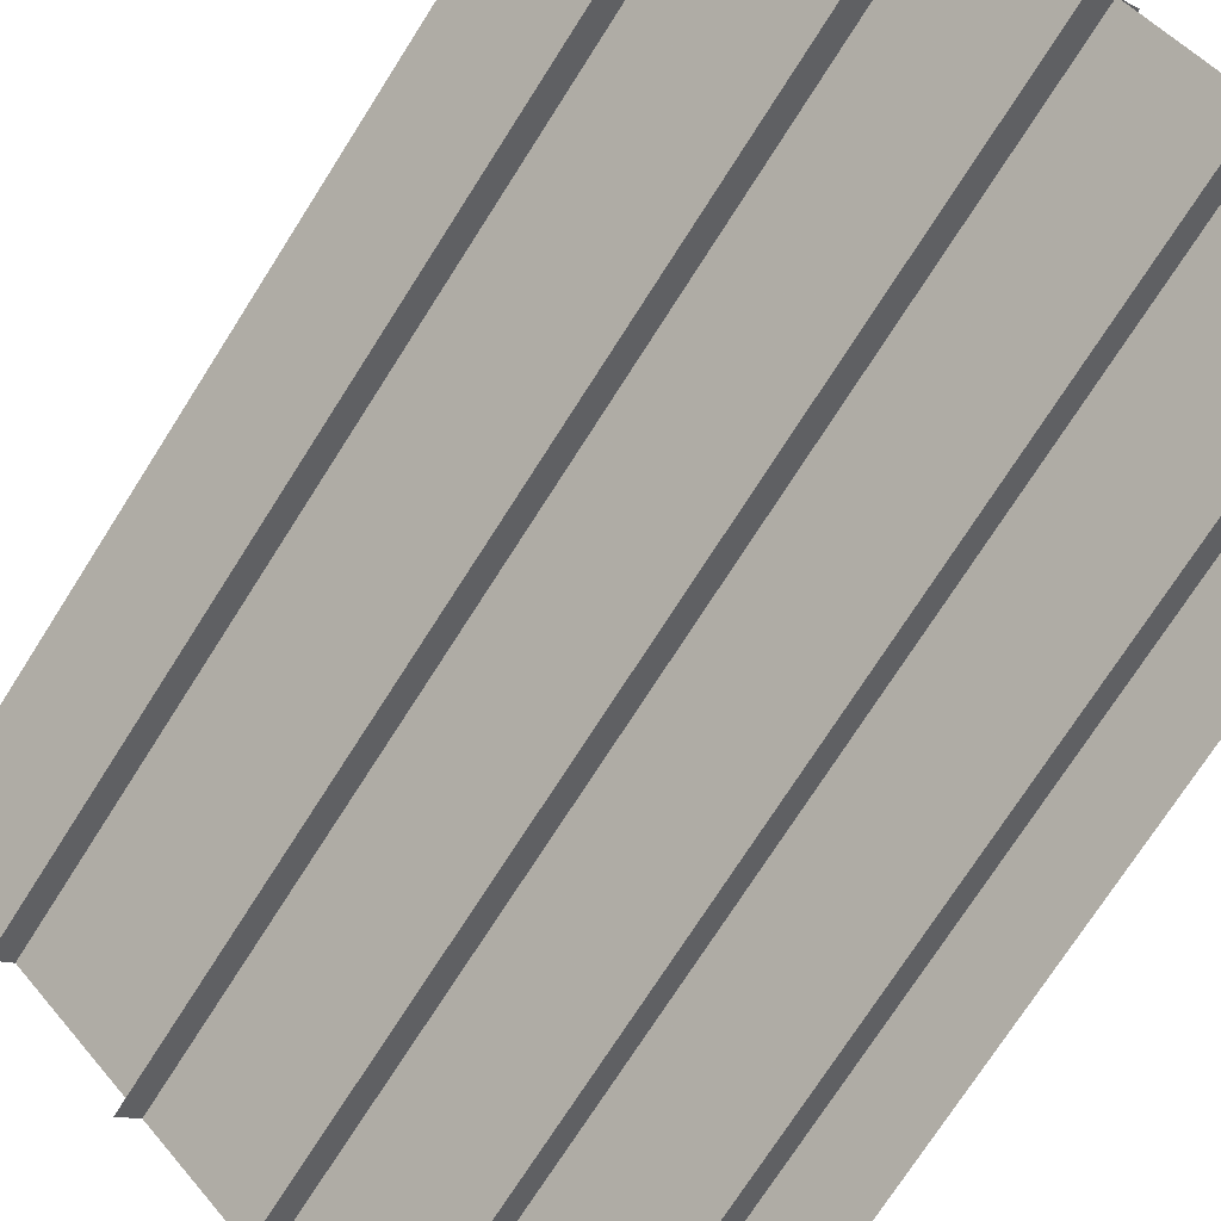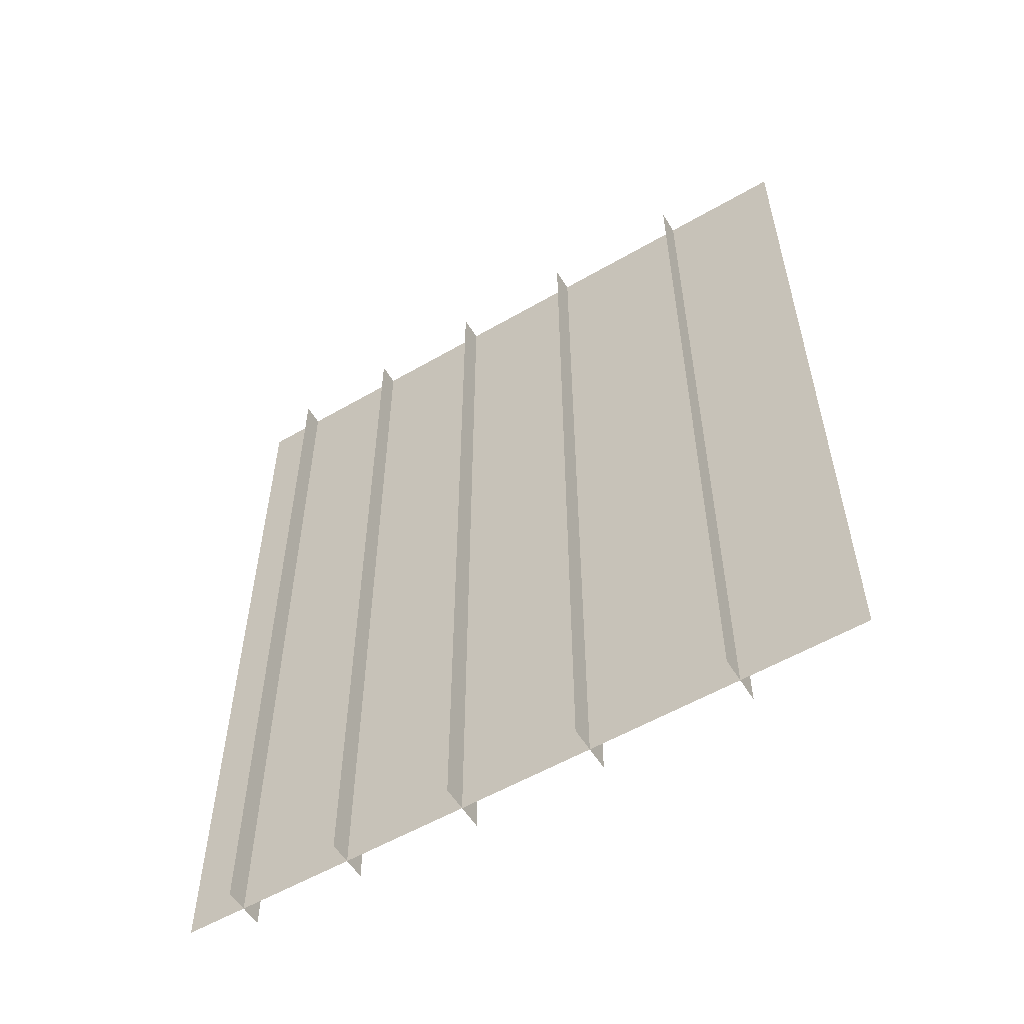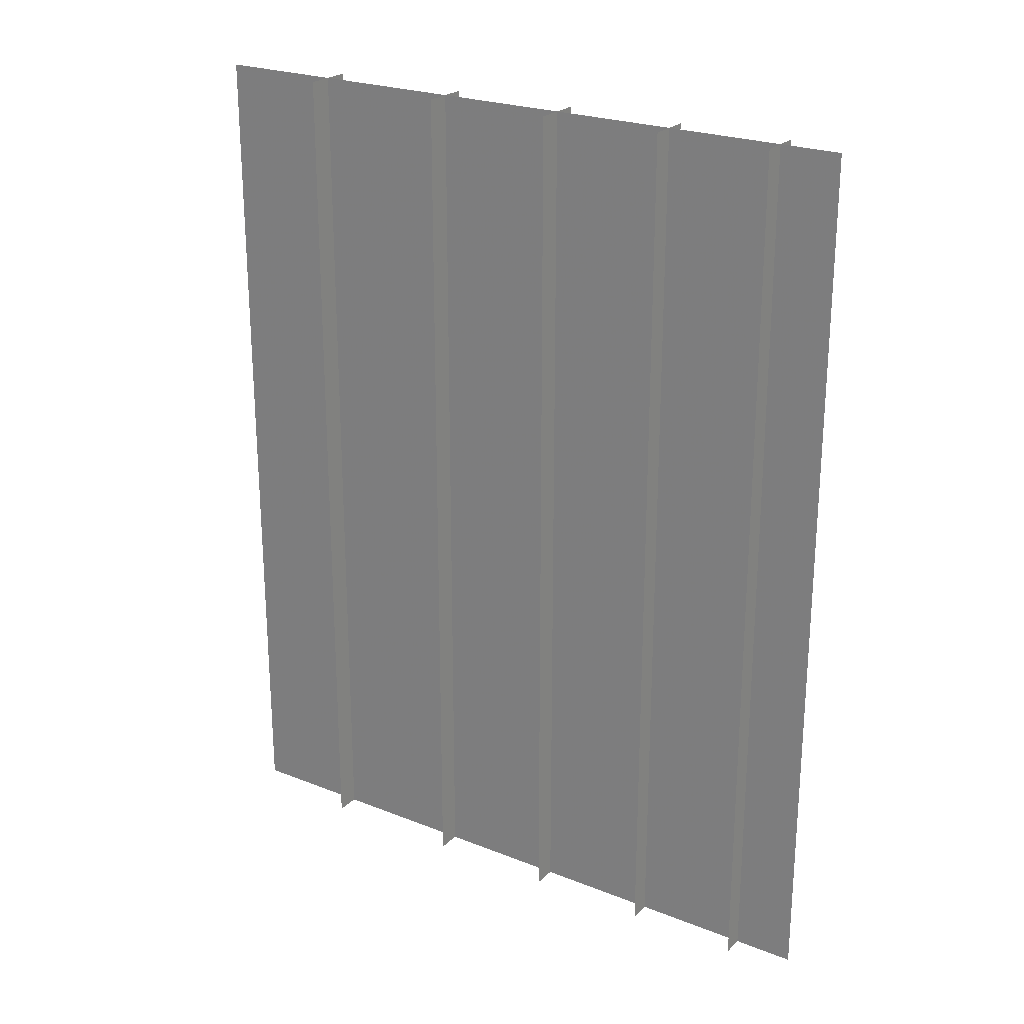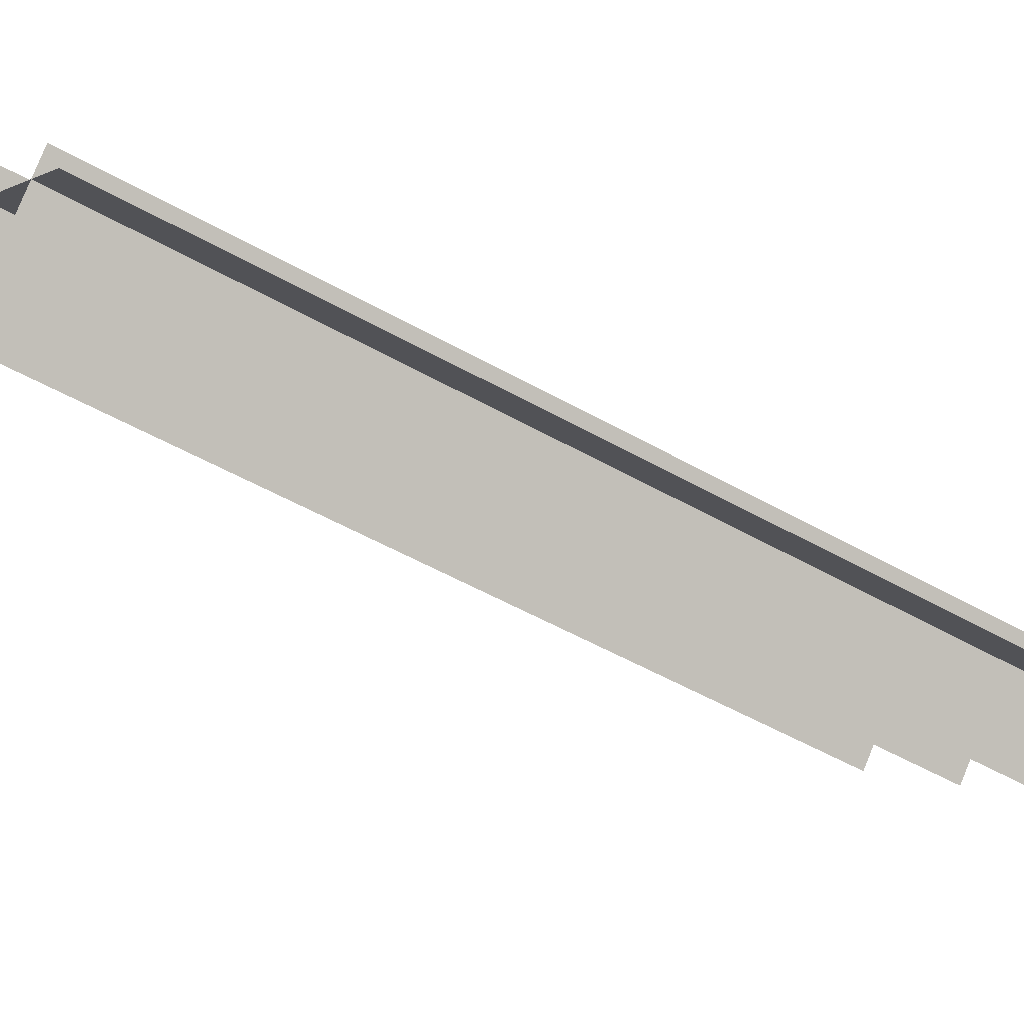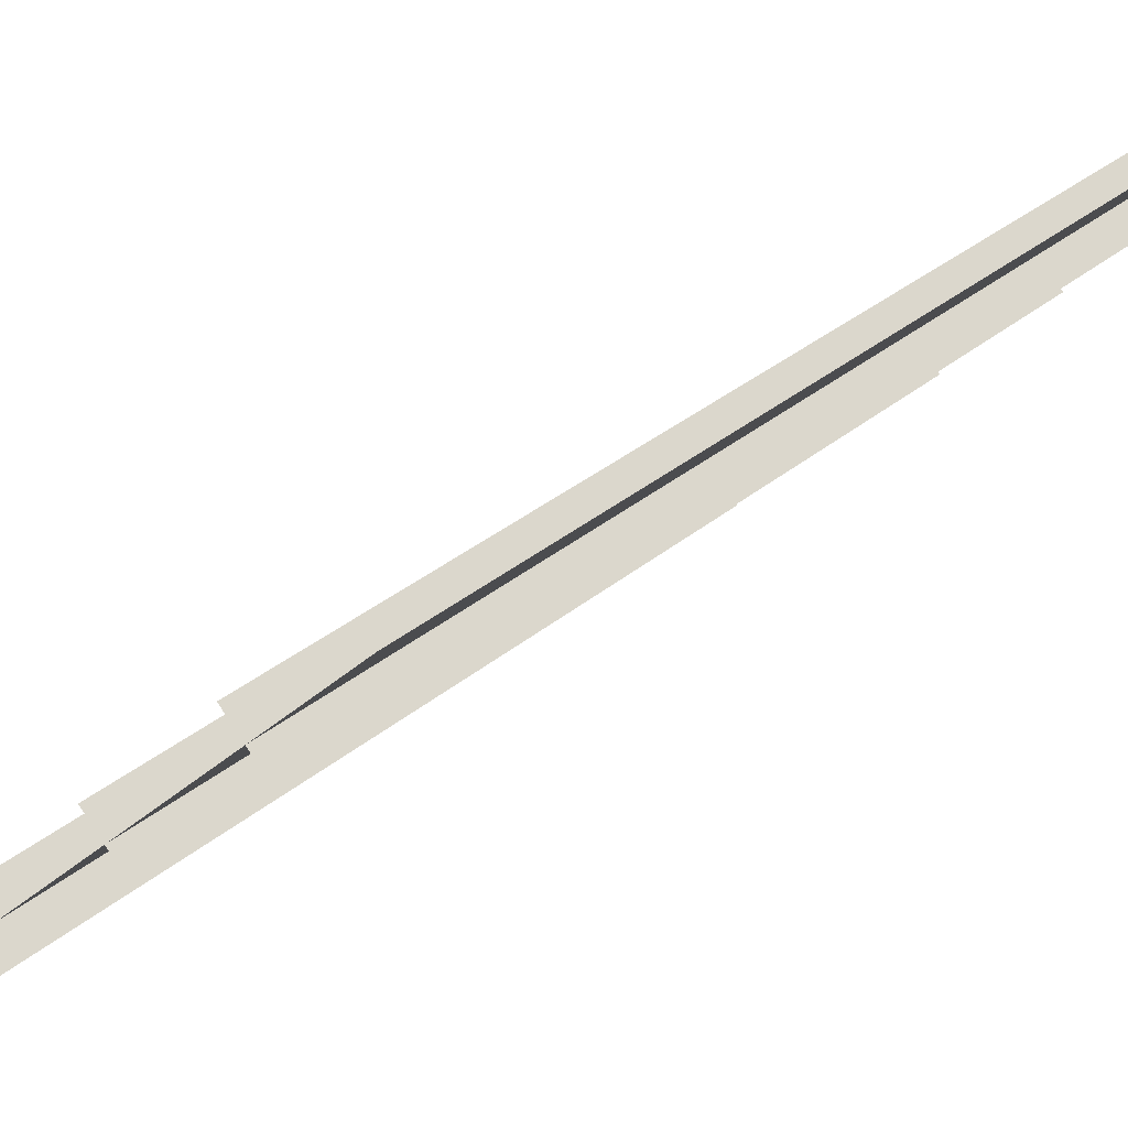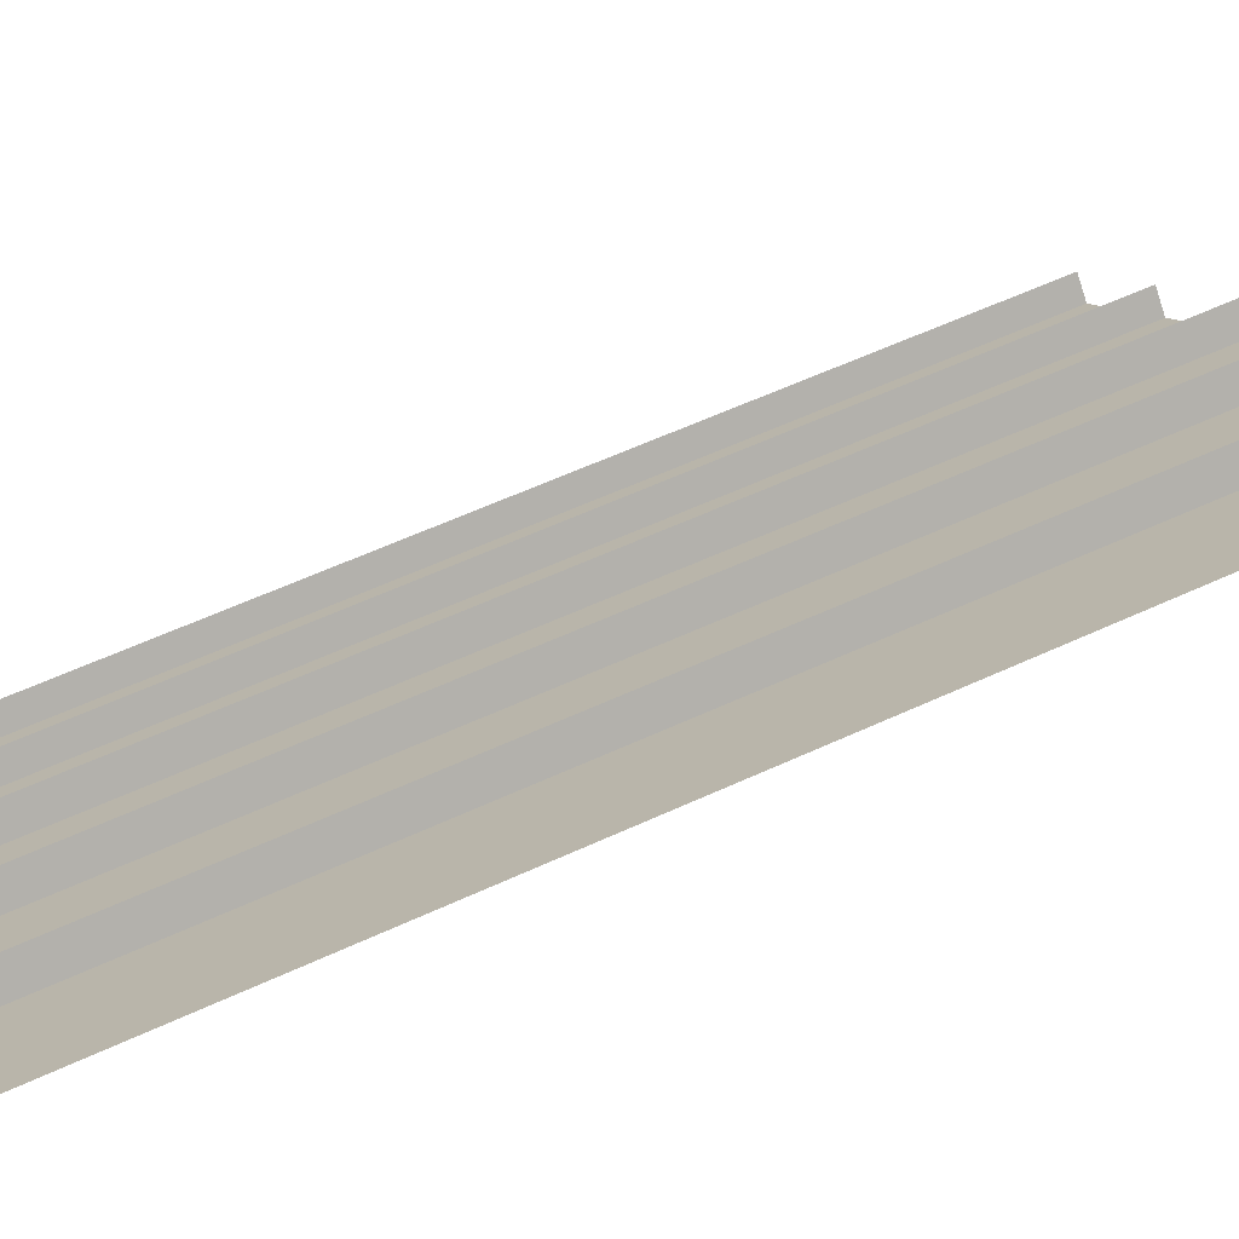
<metadata>
{"format":"obj","ext":"obj","renderer":"f3d","projection":"perspective","resolution":1024,"background":"white","views":[{"elev":-72.1,"azim":147.7,"up":"+Z"},{"elev":-56.2,"azim":-13.7,"up":"+Y"},{"elev":23.9,"azim":168.4,"up":"+Y"},{"elev":-49.9,"azim":-122.3,"up":"+Z"},{"elev":30.8,"azim":39.4,"up":"+Z"},{"elev":57.2,"azim":64.1,"up":"+Z"}]}
</metadata>
<code>
v 0.2031 0 0.2031
v 0.2031 -1.75 0.2031
v -0.5 -1.75 -0.5
v -0.5 0 -0.5
v 0.5 -1.75 0.5
v 0.5 0 0.5
v 0.1484 -1.75 0.07812
v 0.1484 0 0.07812
v 0.07812 0 0.1484
v 0.07812 -1.75 0.1484
v -0.03906 -1.75 -0.1094
v -0.03906 0 -0.1094
v -0.1094 0 -0.03906
v -0.1094 -1.75 -0.03906
v -0.2188 -1.75 -0.2812
v -0.2188 0 -0.2812
v -0.2812 0 -0.2188
v -0.2812 -1.75 -0.2188
v -0.3828 -1.75 -0.4453
v -0.3828 0 -0.4453
v -0.4453 0 -0.3828
v -0.4453 -1.75 -0.3828
v 0.3594 -1.75 0.2891
v 0.3594 0 0.2891
v 0.2891 0 0.3594
v 0.2891 -1.75 0.3594
v 0.5703 0 -0.3359
v 0.5703 -1.75 -0.3359
v -0.1406 0 0.3672
v 0.3828 0 -0.5234
v 0.3828 -1.75 -0.5234
v -0.3281 0 0.1797
v 0.2031 0 -0.7031
v 0.2031 -1.75 -0.7031
v -0.5 0 0.007812
v 0.7812 0 -0.125
v 0.7812 -1.75 -0.125
v 0.07031 0 0.5781
v 1.203 0 1.203
v 1.203 -1.75 1.203
v 0.2031 0 0.2031
v 0.2031 0 0.2031
v 0.2031 0 0.2031
v 0.2031 0 0.2031
v 0.2031 0 0.2031
v 0.2031 0 0.2031
v 0.2031 0 0.2031
v 0.2031 0 0.2031
f 1 2 3
f 1 3 4
f 1 4 2
f 1 2 5
f 1 5 6
f 1 6 2
f 2 6 5
f 4 3 2
f 7 8 9
f 7 9 10
f 7 10 8
f 8 10 9
f 11 12 13
f 11 13 14
f 11 14 12
f 12 14 13
f 15 16 17
f 15 17 18
f 15 18 16
f 16 18 17
f 19 20 21
f 19 21 22
f 19 22 20
f 20 22 21
f 23 24 25
f 23 25 26
f 23 26 24
f 24 26 25

</code>
